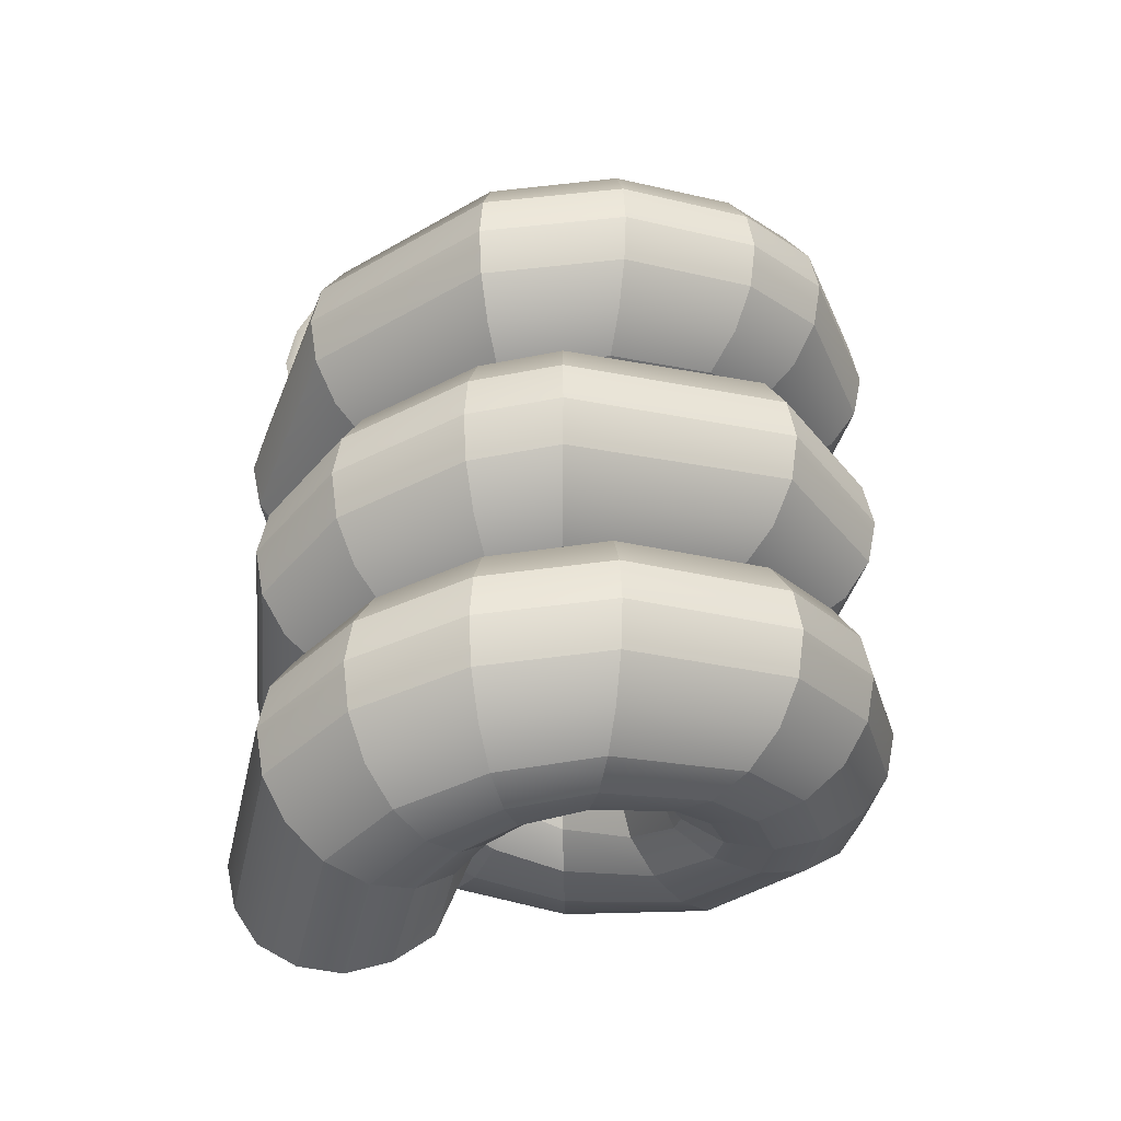
<metadata>
{"format":"obj","ext":"obj","renderer":"f3d","projection":"perspective","resolution":1024,"background":"white","views":[{"elev":-35.8,"azim":-169.7,"up":"+Y"}]}
</metadata>
<code>
g default
v 0.8091 -1.207 -0.02633
v 0.3886 -1.207 -0.01057
v 0.5988 -0.6987 -0.01845
v 0.8961 -0.9967 -0.0296
v 0.03758 -1.203 -0.5973
v 0.01482 -0.84 -0.2356
v 0.05368 -0.583 -0.8532
v -0.2027 -1.16 -0.5631
v -0.07995 -0.7967 -0.2221
v -0.2896 -0.5397 -0.8043
v -0.2896 -1.054 -0.8043
v -0.3881 -0.807 0.7617
v 0.5025 -0.6903 0.6916
v 0.7617 -0.6403 0.3881
v 0.6916 -0.5236 -0.5025
v 0.4351 -0.4803 -0.7358
v -0.4842 -0.4301 -0.3518
v -0.191 -0.06667 -0.1387
v -0.6916 0.1903 -0.5025
v -0.1121 -0.2167 0.5879
v -0.04423 0.1467 0.2318
v -0.1602 0.4036 0.8397
v -0.1602 -0.1103 0.8397
v -0.4363 0.2233 -0.4097
v -0.1721 0.5867 -0.1616
v -0.6232 0.8436 -0.5852
v -0.5938 0.3166 0.07502
v -0.2342 0.68 0.02958
v -0.8481 0.937 0.1071
v 0.5152 0.5799 0.3047
v 0.2032 0.9433 0.1201
v 0.7358 1.2 0.4351
v 0.8091 0.786 0.02633
v 0.5988 0.6987 0.01845
v 0.3016 0.9967 0.007305
v 0.8091 1.207 0.02633
v -0.449 -0.2867 0.3958
v -0.177 0.07667 0.1561
v -0.6412 0.3336 0.5653
v -0.5528 -0.2585 0.4874
v -0.449 0.4401 0.3958
v -0.1381 -0.1885 0.724
v -0.1121 0.5101 0.5879
v 0.1381 -0.1485 0.724
v 0.1122 0.5501 0.5879
v 0.3668 -0.1267 0.4729
v 0.4517 -0.0985 0.5824
v 0.1447 0.2367 0.1865
v 0.5239 0.4936 0.6755
v 0.3668 0.6001 0.4729
v 0.5152 -0.08672 0.3047
v 0.6344 -0.05851 0.3752
v 0.2032 0.2767 0.1201
v 0.7358 0.5336 0.4351
v 0.5152 0.6401 0.3047
v 0.7279 -0.01851 0.1153
v 0.7358 0.01971 0.4351
v 0.5912 0.6801 0.09363
v 0.8443 0.05971 0.1337
v 0.724 0.01816 -0.1381
v 0.5879 0.7167 -0.1122
v 0.3815 0.06328 -0.4612
v 0.4698 0.0915 -0.5679
v 0.1505 0.4267 -0.1819
v 0.5449 0.6836 -0.6587
v 0.3815 0.7901 -0.4612
v 0.03758 0.1299 -0.5973
v 0.01482 0.4933 -0.2356
v 0.05367 0.7503 -0.8532
v 0.04627 0.1582 -0.7356
v 0.03758 0.8567 -0.5973
v -0.2203 0.1766 -0.5565
v -0.08689 0.54 -0.2195
v -0.3147 0.797 -0.7948
v -0.2713 0.2048 -0.6853
v -0.2203 0.9034 -0.5565
v -0.5373 0.2515 -0.5045
v -0.4363 0.9501 -0.4097
v -0.5416 0.2566 -0.2548
v -0.2136 0.62 -0.1005
v -0.7735 0.877 -0.364
v -0.6669 0.2848 -0.3138
v -0.5416 0.9834 -0.2548
v -0.7312 0.3448 0.09238
v -0.5938 1.043 0.07502
v -0.495 0.3666 0.3364
v -0.1952 0.73 0.1327
v -0.707 0.987 0.4805
v -0.6096 0.3948 0.4143
v -0.495 1.093 0.3364
v -0.1381 0.4782 0.724
v -0.707 0.473 0.4805
v -0.1121 1.177 0.5879
v 0.2056 0.5282 0.7077
v -0.1602 0.5564 0.8397
v 0.167 1.227 0.5748
v 0.6344 0.6082 0.3752
v 0.5152 1.307 0.3047
v 0.5974 0.6374 0.03944
v 0.2433 0.993 0.01554
v 0.8477 1.244 0.05633
v 0.7317 0.6674 0.048
v 0.5974 1.349 0.03944
v 0.6993 0.7554 0.01648
v 0.5988 1.295 0.01845
v 0.8409 1.098 0.02082
v 0.7317 -1.319 -0.048
v 0.499 -1.24 -0.01035
v 0.3016 -0.9967 -0.007306
v 0.5974 -0.6374 -0.03944
v 0.8409 -0.8973 -0.02082
v 0.8409 -1.098 -0.02082
v 0.8477 -1.244 -0.05634
v 0.5373 -1.255 -0.5045
v 0.4363 -0.5566 -0.4097
v 0.6232 -1.177 -0.5852
v 0.3138 -1.215 -0.6669
v 0.2548 -0.5166 -0.5416
v 0.04628 -1.175 -0.7356
v 0.03758 -0.4766 -0.5973
v -0.2497 -1.132 -0.6934
v -0.2027 -0.4333 -0.5631
v -0.5824 -1.072 -0.4517
v -0.4729 -0.3733 -0.3668
v -0.6755 -0.9936 -0.5239
v -0.7077 -1.032 -0.2056
v -0.5748 -0.3333 -0.167
v -0.8209 -0.9536 -0.2385
v -0.7312 -0.9885 0.09237
v -0.5938 -0.2899 0.07501
v -0.6567 -0.9518 0.3346
v -0.8481 -0.9103 0.1071
v -0.5333 -0.2533 0.2717
v -0.7617 -0.8736 0.3881
v -0.3346 -0.8852 0.6567
v -0.2717 -0.1866 0.5333
v 0.1153 -0.8185 0.7279
v 0.09363 -0.1199 0.5912
v 0.3518 -0.7967 0.4842
v 0.4332 -0.7685 0.5963
v 0.1387 -0.4333 0.191
v 0.5025 -0.1764 0.6916
v 0.3518 -0.06995 0.4842
v 0.6567 -0.7185 0.3346
v 0.5333 -0.01995 0.2717
v 0.7337 -0.6785 0.06936
v 0.5959 0.02005 0.05633
v 0.851 -0.6003 0.08045
v 0.5963 -0.6018 -0.4332
v 0.4842 0.09672 -0.3518
v 0.3752 -0.5585 -0.6344
v 0.3047 0.1401 -0.5152
v 0.06936 -0.5118 -0.7337
v 0.05632 0.1867 -0.5959
v 0.08045 -0.4336 -0.851
v -0.1381 -0.4818 -0.724
v -0.1122 0.2167 -0.5879
v -0.5963 -0.4018 -0.4332
v -0.4842 0.2967 -0.3518
v -0.5982 -0.3667 -0.0188
v -0.7366 -0.3385 -0.02315
v -0.2359 -0.003334 -0.007413
v -0.8544 0.2536 -0.02685
v -0.5982 0.3601 -0.0188
v 0.4631 -1.319 -0.02997
v 0.347 -1.244 -0.02254
v 0.347 -0.7415 -0.02254
v 0.9217 -0.8582 -0.06076
v 0.9217 -1.128 -0.06076
v 0.9514 -0.993 -0.06334
v 0.1959 -1.215 -0.4162
v 0.1457 -1.137 -0.3096
v 0.1457 -0.623 -0.3096
v 0.3972 -0.7412 -0.8441
v 0.3972 -1.019 -0.8441
v 0.4092 -0.88 -0.8696
v 0.02889 -1.175 -0.4591
v 0.02149 -1.097 -0.3415
v 0.02149 -0.583 -0.3415
v 0.05858 -0.7012 -0.931
v 0.05858 -0.9788 -0.931
v 0.06034 -0.84 -0.9591
v -0.4564 -0.9885 0.05766
v -0.3395 -0.9103 0.04289
v -0.3395 -0.3964 0.04289
v -0.9255 -0.5145 0.1169
v -0.9255 -0.7922 0.1169
v -0.9534 -0.6533 0.1204
v 0.07197 -0.8185 0.4544
v 0.05353 -0.7403 0.338
v 0.05353 -0.2264 0.338
v 0.1459 -0.3445 0.9214
v 0.1459 -0.6222 0.9214
v 0.1503 -0.4833 0.9492
v 0.4099 -0.7185 0.2088
v 0.3049 -0.6403 0.1554
v 0.3049 -0.1264 0.1554
v 0.8312 -0.2445 0.4235
v 0.8312 -0.5222 0.4235
v 0.8563 -0.3833 0.4363
v 0.458 -0.6785 0.04329
v 0.3407 -0.6003 0.0322
v 0.3407 -0.08638 0.0322
v 0.9287 -0.2045 0.08779
v 0.9287 -0.4822 0.08779
v 0.9567 -0.3433 0.09044
v 0.3722 -0.6018 -0.2704
v 0.2768 -0.5236 -0.2011
v 0.2768 -0.009713 -0.2011
v 0.7547 -0.1278 -0.5483
v 0.7547 -0.4055 -0.5483
v 0.7775 -0.2667 -0.5649
v 0.2342 -0.5585 -0.396
v 0.1742 -0.4803 -0.2945
v 0.1742 0.03362 -0.2945
v 0.4749 -0.0845 -0.803
v 0.4749 -0.3622 -0.803
v 0.4892 -0.2233 -0.8272
v -0.1694 0.2048 -0.4277
v -0.126 0.283 -0.3182
v -0.126 0.797 -0.3182
v -0.3434 0.6788 -0.8674
v -0.3434 0.4012 -0.8674
v -0.3538 0.54 -0.8935
v -0.4162 0.2848 -0.1959
v -0.3096 0.363 -0.1457
v -0.3096 0.877 -0.1457
v -0.8441 0.7588 -0.3972
v -0.8441 0.4812 -0.3972
v -0.8696 0.62 -0.4092
v 0.1283 0.5282 0.4418
v 0.09547 0.6064 0.3286
v 0.09547 1.12 0.3286
v 0.2603 1.002 0.8958
v 0.2603 0.7245 0.8958
v 0.2681 0.8633 0.9229
v 0.4631 0.6674 0.02996
v 0.347 0.7415 0.02254
v 0.347 1.244 0.02254
v 0.9217 1.128 0.06075
v 0.9217 0.8582 0.06075
v 0.9514 0.993 0.06333
v 0.3886 -0.786 -0.01057
v 0.499 0.7554 0.01034
v 0.3886 1.207 0.01057
v 0.6993 -1.24 -0.01648
v 0.5988 -1.295 -0.01845
v 0.5974 -1.349 -0.03944
v 0.2433 -0.993 -0.01555
v 0.8091 -0.786 -0.02633
v 0.8477 -0.7415 -0.05634
v 0.4363 -1.283 -0.4097
v 0.1721 -0.92 -0.1616
v 0.6232 -0.663 -0.5852
v 0.3353 -1.255 -0.3149
v 0.2495 -1.177 -0.2343
v 0.2495 -0.663 -0.2343
v 0.68 -0.7812 -0.6386
v 0.68 -1.059 -0.6386
v 0.7005 -0.92 -0.6579
v 0.2548 -1.243 -0.5416
v 0.1005 -0.88 -0.2136
v 0.364 -0.623 -0.7735
v 0.364 -1.137 -0.7735
v 0.05368 -1.097 -0.8532
v -0.1558 -1.132 -0.4328
v -0.1159 -1.054 -0.322
v -0.1159 -0.5397 -0.322
v -0.316 -0.6578 -0.8777
v -0.316 -0.9355 -0.8777
v -0.3255 -0.7967 -0.9042
v -0.4729 -1.1 -0.3668
v -0.1865 -0.7367 -0.1447
v -0.6755 -0.4797 -0.5239
v -0.3635 -1.072 -0.282
v -0.2704 -0.9936 -0.2097
v -0.2704 -0.4797 -0.2097
v -0.7371 -0.5978 -0.5718
v -0.7371 -0.8755 -0.5718
v -0.7593 -0.7367 -0.589
v -0.5748 -1.06 -0.167
v -0.2267 -0.6967 -0.06585
v -0.8209 -0.4397 -0.2385
v -0.4418 -1.032 -0.1283
v -0.3286 -0.9536 -0.09547
v -0.3286 -0.4397 -0.09547
v -0.8958 -0.5578 -0.2603
v -0.8958 -0.8355 -0.2603
v -0.9229 -0.6967 -0.2681
v -0.5938 -1.017 0.07501
v -0.2342 -0.6533 0.02958
v -0.8481 -0.3964 0.1071
v -0.5333 -0.9801 0.2717
v -0.2103 -0.6167 0.1072
v -0.7617 -0.3597 0.3881
v -0.4099 -0.9518 0.2089
v -0.3049 -0.8736 0.1554
v -0.3049 -0.3597 0.1554
v -0.8312 -0.4778 0.4235
v -0.8312 -0.7555 0.4235
v -0.8563 -0.6167 0.4363
v -0.2717 -0.9134 0.5333
v -0.2088 -0.8852 0.4099
v -0.1072 -0.55 0.2103
v -0.1554 -0.807 0.3049
v -0.1554 -0.293 0.3049
v -0.3881 -0.293 0.7617
v -0.4235 -0.4112 0.8312
v -0.4235 -0.6888 0.8312
v -0.4363 -0.55 0.8563
v 0.09363 -0.8467 0.5912
v 0.03692 -0.4833 0.2331
v 0.1337 -0.2264 0.8443
v 0.1337 -0.7403 0.8443
v 0.2704 -0.7685 0.3722
v 0.2011 -0.6903 0.2768
v 0.2011 -0.1764 0.2768
v 0.5483 -0.2945 0.7547
v 0.5483 -0.5722 0.7547
v 0.5649 -0.4333 0.7775
v 0.5333 -0.7467 0.2717
v 0.2103 -0.3833 0.1072
v 0.7617 -0.1264 0.3881
v 0.5959 -0.7067 0.05633
v 0.235 -0.3433 0.02221
v 0.851 -0.08638 0.08045
v 0.4842 -0.6301 -0.3518
v 0.191 -0.2667 -0.1387
v 0.6916 -0.009713 -0.5025
v 0.3047 -0.5867 -0.5152
v 0.1201 -0.2233 -0.2032
v 0.4351 0.03362 -0.7358
v 0.05632 -0.5401 -0.5959
v 0.02221 -0.1767 -0.235
v 0.08045 0.08029 -0.851
v 0.04329 -0.5118 -0.458
v 0.0322 -0.4336 -0.3407
v 0.0322 0.08029 -0.3407
v 0.08779 -0.03784 -0.9287
v 0.08779 -0.3155 -0.9287
v 0.09044 -0.1767 -0.9567
v -0.1122 -0.5101 -0.5879
v -0.0862 -0.4818 -0.4519
v -0.04423 -0.1467 -0.2318
v -0.06412 -0.4036 -0.3361
v -0.06412 0.1103 -0.3361
v -0.1602 0.1103 -0.8397
v -0.1748 -0.007835 -0.9163
v -0.1748 -0.2855 -0.9163
v -0.1801 -0.1467 -0.944
v -0.1602 -0.4036 -0.8397
v -0.3722 -0.4018 -0.2704
v -0.2768 -0.3236 -0.2011
v -0.2768 0.1903 -0.2011
v -0.7547 0.07217 -0.5483
v -0.7547 -0.2055 -0.5483
v -0.7775 -0.06667 -0.5649
v -0.6916 -0.3236 -0.5025
v -0.4598 -0.3385 -0.01445
v -0.342 -0.2603 -0.01075
v -0.342 0.2536 -0.01075
v -0.9324 0.1355 -0.0293
v -0.9324 -0.1422 -0.0293
v -0.9605 -0.003334 -0.03018
v -0.8544 -0.2603 -0.02685
v -0.3451 -0.2585 0.3042
v -0.2567 -0.1803 0.2263
v -0.2567 0.3336 0.2263
v -0.6998 0.2155 0.6169
v -0.6998 -0.06217 0.6169
v -0.7209 0.07667 0.6355
v -0.6412 -0.1803 0.5653
v -0.0862 -0.1885 0.4519
v -0.06412 -0.1103 0.3361
v -0.06412 0.4036 0.3361
v -0.1748 0.2855 0.9163
v -0.1748 0.007833 0.9163
v -0.1801 0.1467 0.944
v 0.1122 -0.1767 0.5879
v 0.04423 0.1867 0.2318
v 0.1602 0.4436 0.8397
v 0.0862 -0.1485 0.4519
v 0.06412 -0.07029 0.3361
v 0.06412 0.4436 0.3361
v 0.1748 0.3255 0.9163
v 0.1748 0.04783 0.9163
v 0.1801 0.1867 0.944
v 0.1602 -0.07029 0.8397
v 0.282 -0.0985 0.3635
v 0.2097 -0.02029 0.2704
v 0.2097 0.4936 0.2704
v 0.5718 0.3755 0.7371
v 0.5718 0.09783 0.7371
v 0.589 0.2367 0.7593
v 0.5239 -0.02029 0.6755
v 0.396 -0.05851 0.2342
v 0.2945 0.01971 0.1742
v 0.2945 0.5336 0.1742
v 0.803 0.4155 0.4749
v 0.803 0.1378 0.4749
v 0.8272 0.2767 0.4892
v 0.5912 -0.04672 0.09363
v 0.2331 0.3167 0.03692
v 0.8443 0.5736 0.1337
v 0.4544 -0.01851 0.07196
v 0.338 0.05971 0.05353
v 0.338 0.5736 0.05353
v 0.9214 0.4555 0.1459
v 0.9214 0.1778 0.1459
v 0.9492 0.3167 0.1503
v 0.5879 -0.01006 -0.1122
v 0.2318 0.3533 -0.04423
v 0.8397 0.6103 -0.1602
v 0.4519 0.01816 -0.0862
v 0.3361 0.09638 -0.06412
v 0.3361 0.6103 -0.06412
v 0.9163 0.4922 -0.1748
v 0.9163 0.2145 -0.1748
v 0.944 0.3533 -0.1801
v 0.8397 0.09638 -0.1602
v 0.2932 0.0915 -0.3545
v 0.2181 0.1697 -0.2637
v 0.2181 0.6836 -0.2637
v 0.5946 0.5655 -0.7188
v 0.5946 0.2878 -0.7188
v 0.6126 0.4267 -0.7405
v 0.5449 0.1697 -0.6587
v 0.02888 0.1582 -0.4591
v 0.02149 0.2364 -0.3415
v 0.02149 0.7503 -0.3415
v 0.05857 0.6322 -0.931
v 0.05857 0.3545 -0.931
v 0.06034 0.4933 -0.9591
v 0.05367 0.2364 -0.8532
v -0.3147 0.283 -0.7948
v -0.3353 0.2515 -0.3149
v -0.2495 0.3297 -0.2343
v -0.2495 0.8436 -0.2343
v -0.68 0.7255 -0.6386
v -0.68 0.4478 -0.6386
v -0.7006 0.5867 -0.6579
v -0.6232 0.3297 -0.5852
v -0.7735 0.363 -0.364
v -0.4564 0.3448 0.05766
v -0.3395 0.423 0.04289
v -0.3395 0.937 0.04289
v -0.9255 0.8188 0.1169
v -0.9255 0.5412 0.1169
v -0.9534 0.68 0.1205
v -0.8481 0.423 0.1071
v -0.3805 0.3948 0.2586
v -0.283 0.473 0.1923
v -0.283 0.987 0.1923
v -0.7716 0.8688 0.5244
v -0.7716 0.5912 0.5244
v -0.7948 0.73 0.5402
v -0.1121 0.4499 0.5879
v -0.04423 0.8133 0.2318
v -0.1602 1.07 0.8397
v -0.0862 0.4782 0.4519
v -0.06412 0.5564 0.3361
v -0.06412 1.07 0.3361
v -0.1748 0.9522 0.9163
v -0.1748 0.6745 0.9163
v -0.1801 0.8133 0.944
v 0.167 0.4999 0.5748
v 0.06585 0.8633 0.2267
v 0.2385 1.12 0.8209
v 0.2385 0.6064 0.8209
v 0.396 0.6082 0.2342
v 0.2945 0.6864 0.1742
v 0.2945 1.2 0.1742
v 0.803 1.082 0.4749
v 0.803 0.8045 0.4749
v 0.8272 0.9433 0.4892
v 0.7358 0.6864 0.4351
v 0.8477 0.7415 0.05633
v 0.3886 0.786 0.01057
v 0.8409 0.8973 0.02082
v 0.8961 0.9967 0.02959
g helix:pHelix1
f 1 246 107 113
f 246 247 248 107
f 247 108 165 248
f 108 2 166 165
f 2 109 249 166
f 109 243 167 249
f 243 3 110 167
f 3 250 251 110
f 250 111 168 251
f 111 4 170 168
f 4 112 169 170
f 112 1 113 169
f 107 248 252 114
f 113 107 114 116
f 165 166 256 255
f 248 165 255 252
f 166 249 253 256
f 249 167 257 253
f 167 110 115 257
f 110 251 254 115
f 168 170 260 258
f 251 168 258 254
f 169 113 116 259
f 170 169 259 260
f 114 252 261 117
f 116 114 117 264
f 255 256 172 171
f 252 255 171 261
f 256 253 262 172
f 253 257 173 262
f 257 115 118 173
f 115 254 263 118
f 258 260 176 174
f 254 258 174 263
f 259 116 264 175
f 260 259 175 176
f 117 261 5 119
f 264 117 119 265
f 171 172 178 177
f 261 171 177 5
f 172 262 6 178
f 262 173 179 6
f 173 118 120 179
f 118 263 7 120
f 174 176 182 180
f 263 174 180 7
f 175 264 265 181
f 176 175 181 182
f 119 5 8 121
f 265 119 121 11
f 177 178 267 266
f 5 177 266 8
f 178 6 9 267
f 6 179 268 9
f 179 120 122 268
f 120 7 10 122
f 180 182 271 269
f 7 180 269 10
f 181 265 11 270
f 182 181 270 271
f 11 121 123 125
f 121 8 272 123
f 8 266 275 272
f 266 267 276 275
f 267 9 273 276
f 9 268 277 273
f 268 122 124 277
f 122 10 274 124
f 10 269 278 274
f 269 271 280 278
f 271 270 279 280
f 270 11 125 279
f 123 272 281 126
f 125 123 126 128
f 275 276 285 284
f 272 275 284 281
f 276 273 282 285
f 273 277 286 282
f 277 124 127 286
f 124 274 283 127
f 278 280 289 287
f 274 278 287 283
f 279 125 128 288
f 280 279 288 289
f 126 281 290 129
f 128 126 129 132
f 284 285 184 183
f 281 284 183 290
f 285 282 291 184
f 282 286 185 291
f 286 127 130 185
f 127 283 292 130
f 287 289 188 186
f 283 287 186 292
f 288 128 132 187
f 289 288 187 188
f 129 290 293 131
f 132 129 131 134
f 183 184 297 296
f 290 183 296 293
f 184 291 294 297
f 291 185 298 294
f 185 130 133 298
f 130 292 295 133
f 186 188 301 299
f 292 186 299 295
f 187 132 134 300
f 188 187 300 301
f 131 293 302 135
f 134 131 135 12
f 296 297 305 303
f 293 296 303 302
f 297 294 304 305
f 294 298 306 304
f 298 133 136 306
f 133 295 307 136
f 299 301 310 308
f 295 299 308 307
f 300 134 12 309
f 301 300 309 310
f 12 135 137 314
f 135 302 311 137
f 302 303 189 311
f 303 305 190 189
f 305 304 312 190
f 304 306 191 312
f 306 136 138 191
f 136 307 313 138
f 307 308 192 313
f 308 310 194 192
f 310 309 193 194
f 309 12 314 193
f 314 137 140 13
f 137 311 139 140
f 311 189 315 139
f 189 190 316 315
f 190 312 141 316
f 312 191 317 141
f 191 138 143 317
f 138 313 142 143
f 313 192 318 142
f 192 194 320 318
f 194 193 319 320
f 193 314 13 319
f 13 140 144 14
f 140 139 321 144
f 139 315 195 321
f 315 316 196 195
f 316 141 322 196
f 141 317 197 322
f 317 143 145 197
f 143 142 323 145
f 142 318 198 323
f 318 320 200 198
f 320 319 199 200
f 319 13 14 199
f 14 144 146 148
f 144 321 324 146
f 321 195 201 324
f 195 196 202 201
f 196 322 325 202
f 322 197 203 325
f 197 145 147 203
f 145 323 326 147
f 323 198 204 326
f 198 200 206 204
f 200 199 205 206
f 199 14 148 205
f 146 324 327 149
f 148 146 149 15
f 201 202 208 207
f 324 201 207 327
f 202 325 328 208
f 325 203 209 328
f 203 147 150 209
f 147 326 329 150
f 204 206 212 210
f 326 204 210 329
f 205 148 15 211
f 206 205 211 212
f 15 149 151 16
f 149 327 330 151
f 327 207 213 330
f 207 208 214 213
f 208 328 331 214
f 328 209 215 331
f 209 150 152 215
f 150 329 332 152
f 329 210 216 332
f 210 212 218 216
f 212 211 217 218
f 211 15 16 217
f 16 151 153 155
f 151 330 333 153
f 330 213 336 333
f 213 214 337 336
f 214 331 334 337
f 331 215 338 334
f 215 152 154 338
f 152 332 335 154
f 332 216 339 335
f 216 218 341 339
f 218 217 340 341
f 217 16 155 340
f 153 333 342 156
f 155 153 156 351
f 336 337 345 343
f 333 336 343 342
f 337 334 344 345
f 334 338 346 344
f 338 154 157 346
f 154 335 347 157
f 339 341 350 348
f 335 339 348 347
f 340 155 351 349
f 341 340 349 350
f 156 342 17 158
f 351 156 158 358
f 343 345 353 352
f 342 343 352 17
f 345 344 18 353
f 344 346 354 18
f 346 157 159 354
f 157 347 19 159
f 348 350 357 355
f 347 348 355 19
f 349 351 358 356
f 350 349 356 357
f 358 158 161 365
f 158 17 160 161
f 17 352 359 160
f 352 353 360 359
f 353 18 162 360
f 18 354 361 162
f 354 159 164 361
f 159 19 163 164
f 19 355 362 163
f 355 357 364 362
f 357 356 363 364
f 356 358 365 363
f 365 161 40 372
f 161 160 37 40
f 160 359 366 37
f 359 360 367 366
f 360 162 38 367
f 162 361 368 38
f 361 164 41 368
f 164 163 39 41
f 163 362 369 39
f 362 364 371 369
f 364 363 370 371
f 363 365 372 370
f 40 37 20 42
f 372 40 42 23
f 366 367 374 373
f 37 366 373 20
f 367 38 21 374
f 38 368 375 21
f 368 41 43 375
f 41 39 22 43
f 369 371 378 376
f 39 369 376 22
f 370 372 23 377
f 371 370 377 378
f 23 42 44 388
f 42 20 379 44
f 20 373 382 379
f 373 374 383 382
f 374 21 380 383
f 21 375 384 380
f 375 43 45 384
f 43 22 381 45
f 22 376 385 381
f 376 378 387 385
f 378 377 386 387
f 377 23 388 386
f 388 44 47 395
f 44 379 46 47
f 379 382 389 46
f 382 383 390 389
f 383 380 48 390
f 380 384 391 48
f 384 45 50 391
f 45 381 49 50
f 381 385 392 49
f 385 387 394 392
f 387 386 393 394
f 386 388 395 393
f 395 47 52 57
f 47 46 51 52
f 46 389 396 51
f 389 390 397 396
f 390 48 53 397
f 48 391 398 53
f 391 50 55 398
f 50 49 54 55
f 49 392 399 54
f 392 394 401 399
f 394 393 400 401
f 393 395 57 400
f 52 51 402 56
f 57 52 56 59
f 396 397 406 405
f 51 396 405 402
f 397 53 403 406
f 53 398 407 403
f 398 55 58 407
f 55 54 404 58
f 399 401 410 408
f 54 399 408 404
f 400 57 59 409
f 401 400 409 410
f 56 402 411 60
f 59 56 60 420
f 405 406 415 414
f 402 405 414 411
f 406 403 412 415
f 403 407 416 412
f 407 58 61 416
f 58 404 413 61
f 408 410 419 417
f 404 408 417 413
f 409 59 420 418
f 410 409 418 419
f 420 60 63 427
f 60 411 62 63
f 411 414 421 62
f 414 415 422 421
f 415 412 64 422
f 412 416 423 64
f 416 61 66 423
f 61 413 65 66
f 413 417 424 65
f 417 419 426 424
f 419 418 425 426
f 418 420 427 425
f 427 63 70 434
f 63 62 67 70
f 62 421 428 67
f 421 422 429 428
f 422 64 68 429
f 64 423 430 68
f 423 66 71 430
f 66 65 69 71
f 65 424 431 69
f 424 426 433 431
f 426 425 432 433
f 425 427 434 432
f 434 70 75 435
f 70 67 72 75
f 67 428 219 72
f 428 429 220 219
f 429 68 73 220
f 68 430 221 73
f 430 71 76 221
f 71 69 74 76
f 69 431 222 74
f 431 433 224 222
f 433 432 223 224
f 432 434 435 223
f 75 72 24 77
f 435 75 77 442
f 219 220 437 436
f 72 219 436 24
f 220 73 25 437
f 73 221 438 25
f 221 76 78 438
f 76 74 26 78
f 222 224 441 439
f 74 222 439 26
f 223 435 442 440
f 224 223 440 441
f 442 77 82 443
f 77 24 79 82
f 24 436 225 79
f 436 437 226 225
f 437 25 80 226
f 25 438 227 80
f 438 78 83 227
f 78 26 81 83
f 26 439 228 81
f 439 441 230 228
f 441 440 229 230
f 440 442 443 229
f 82 79 27 84
f 443 82 84 450
f 225 226 445 444
f 79 225 444 27
f 226 80 28 445
f 80 227 446 28
f 227 83 85 446
f 83 81 29 85
f 228 230 449 447
f 81 228 447 29
f 229 443 450 448
f 230 229 448 449
f 450 84 89 92
f 84 27 86 89
f 27 444 451 86
f 444 445 452 451
f 445 28 87 452
f 28 446 453 87
f 446 85 90 453
f 85 29 88 90
f 29 447 454 88
f 447 449 456 454
f 449 448 455 456
f 448 450 92 455
f 89 86 457 91
f 92 89 91 95
f 451 452 461 460
f 86 451 460 457
f 452 87 458 461
f 87 453 462 458
f 453 90 93 462
f 90 88 459 93
f 454 456 465 463
f 88 454 463 459
f 455 92 95 464
f 456 455 464 465
f 91 457 466 94
f 95 91 94 469
f 460 461 232 231
f 457 460 231 466
f 461 458 467 232
f 458 462 233 467
f 462 93 96 233
f 93 459 468 96
f 463 465 236 234
f 459 463 234 468
f 464 95 469 235
f 465 464 235 236
f 94 466 30 97
f 469 94 97 476
f 231 232 471 470
f 466 231 470 30
f 232 467 31 471
f 467 233 472 31
f 233 96 98 472
f 96 468 32 98
f 234 236 475 473
f 468 234 473 32
f 235 469 476 474
f 236 235 474 475
f 476 97 102 477
f 97 30 99 102
f 30 470 237 99
f 470 471 238 237
f 471 31 100 238
f 31 472 239 100
f 472 98 103 239
f 98 32 101 103
f 32 473 240 101
f 473 475 242 240
f 475 474 241 242
f 474 476 477 241
f 102 99 34 104
f 477 102 104 33
f 237 238 478 244
f 99 237 244 34
f 238 100 35 478
f 100 239 245 35
f 239 103 105 245
f 103 101 36 105
f 240 242 480 106
f 101 240 106 36
f 241 477 33 479
f 242 241 479 480
f 1 112 243 246
f 4 111 243 112
f 250 3 243 111
f 2 108 243 109
f 247 246 243 108
f 33 104 245 479
f 34 244 245 104
f 478 35 245 244
f 36 106 245 105
f 480 479 245 106

</code>
